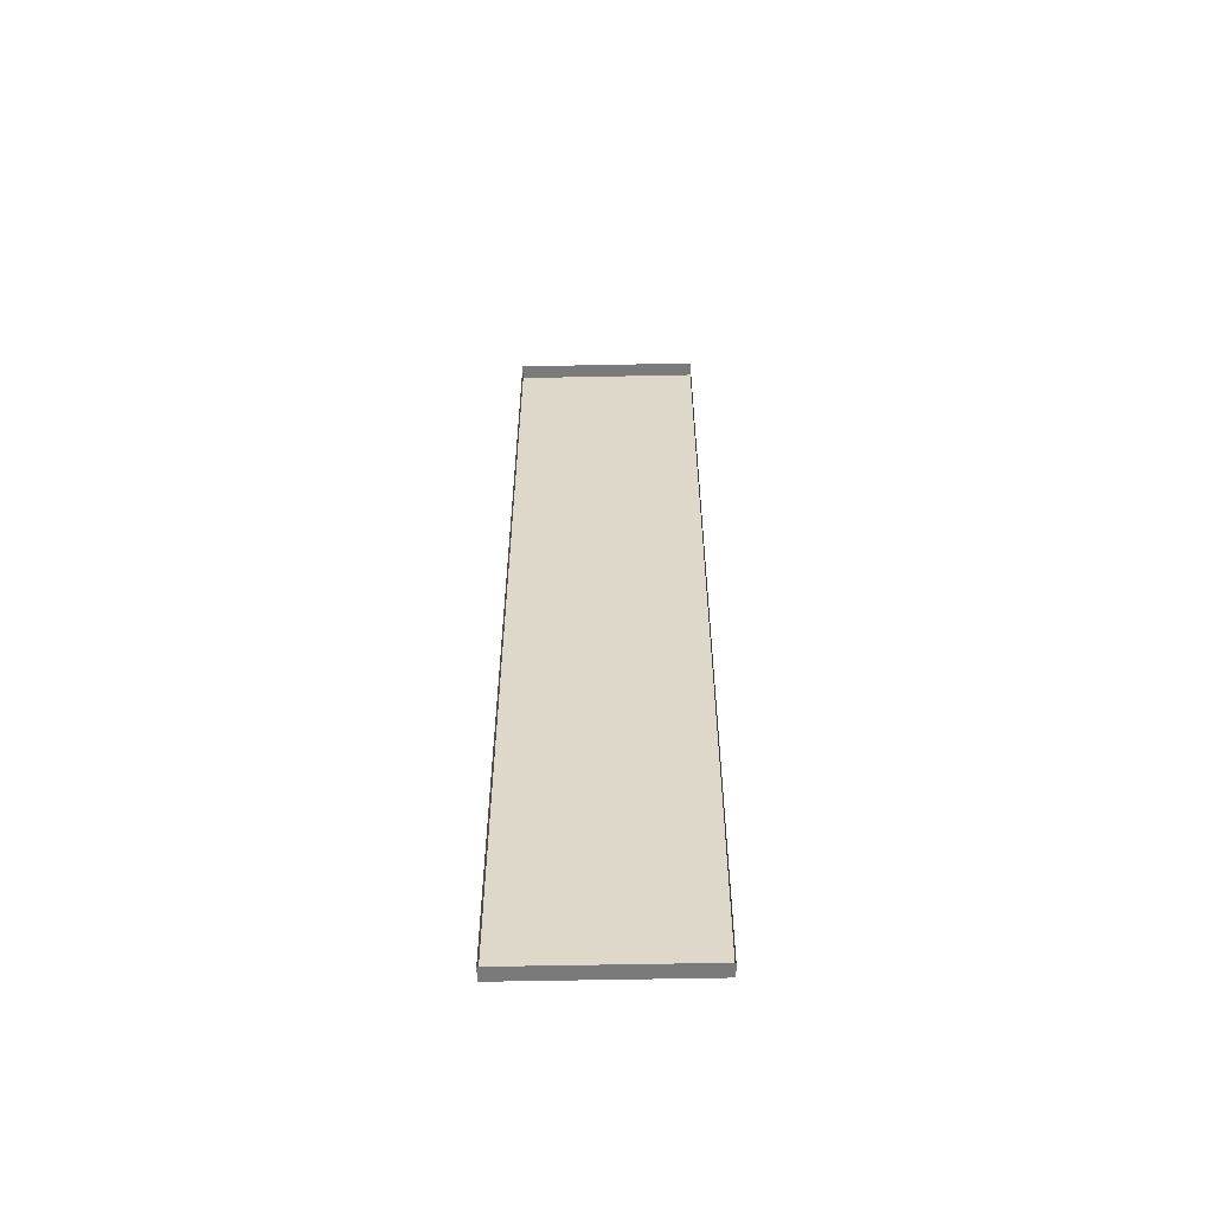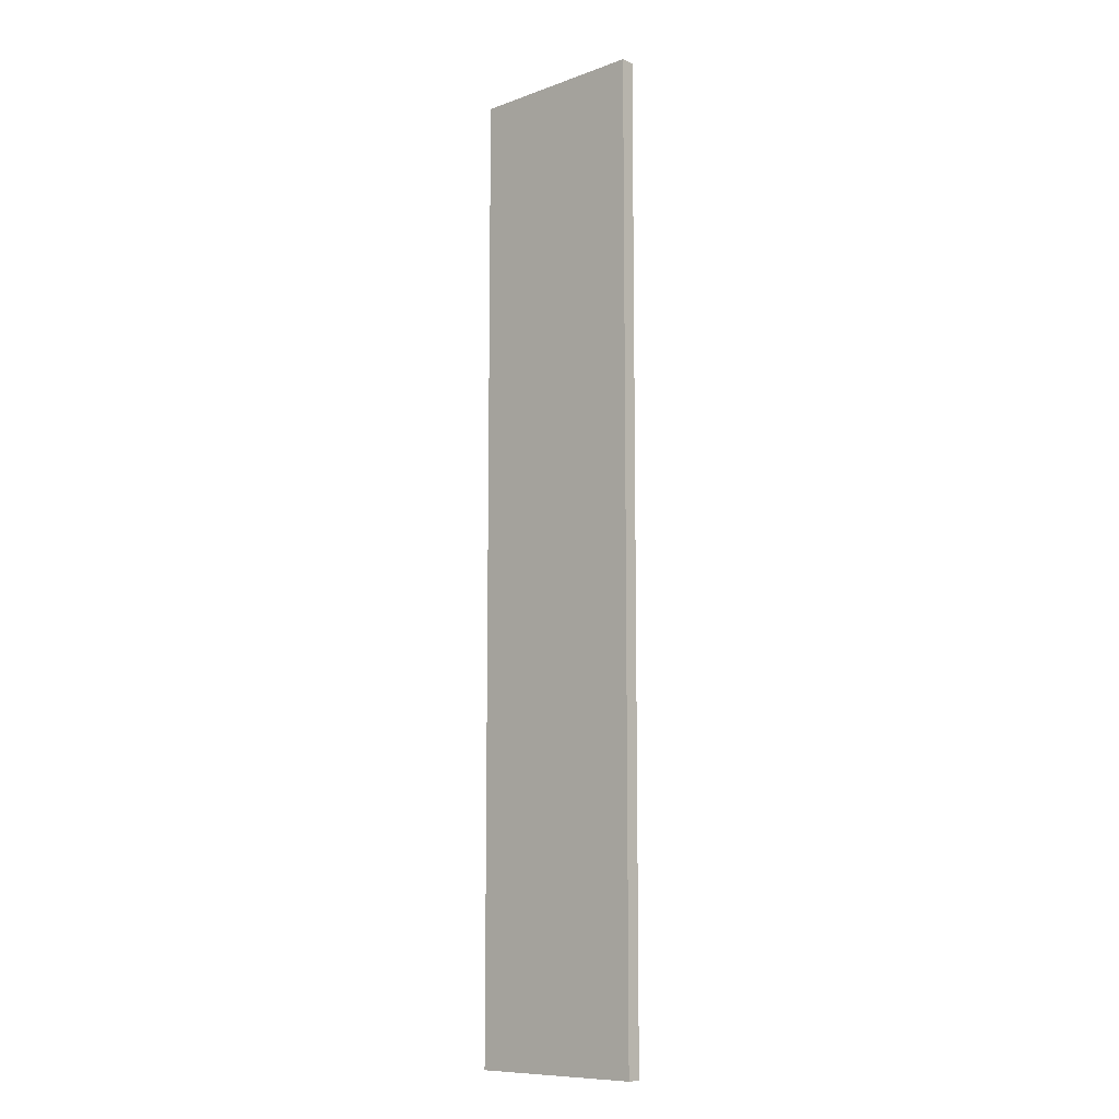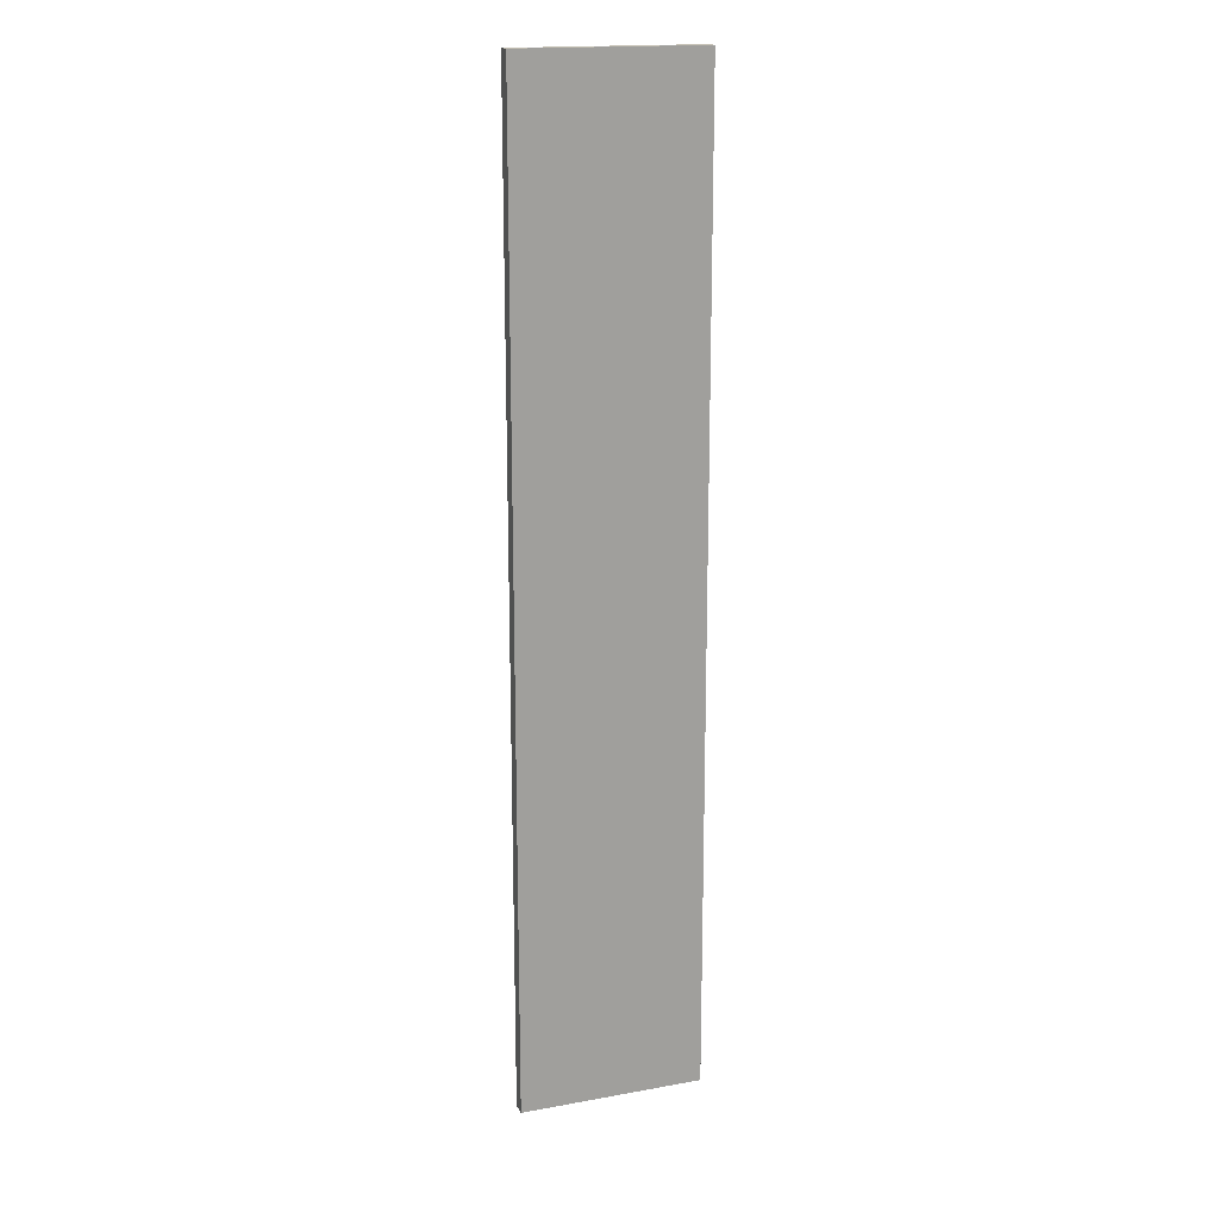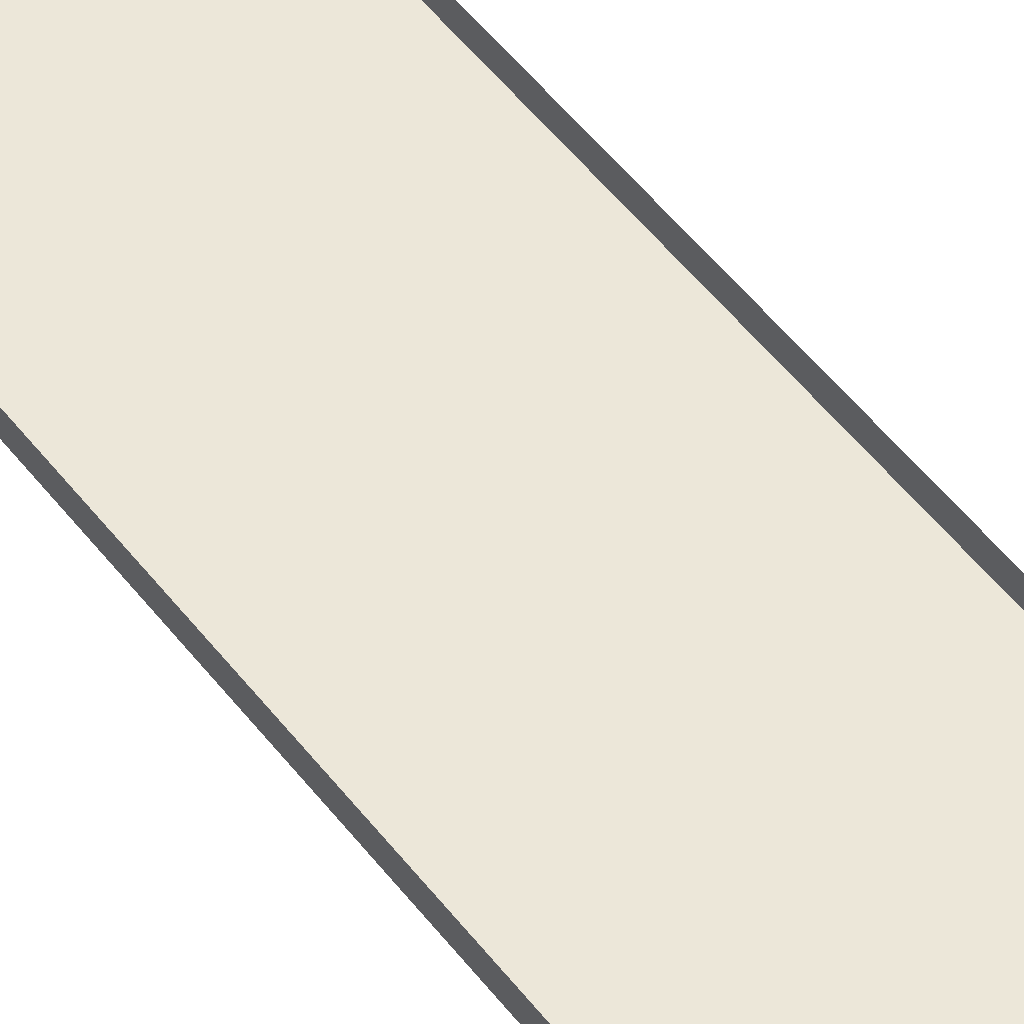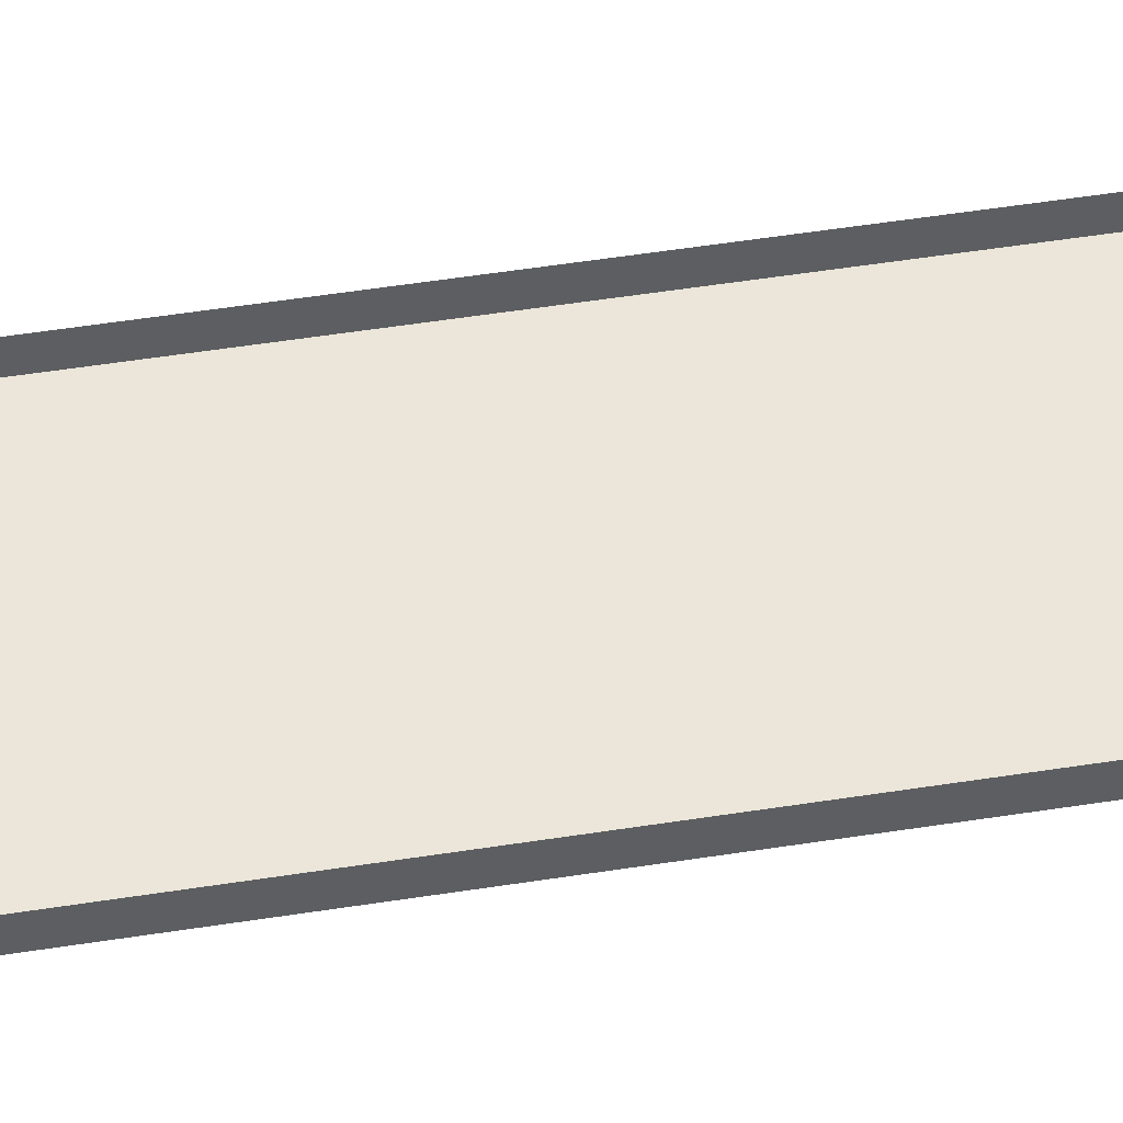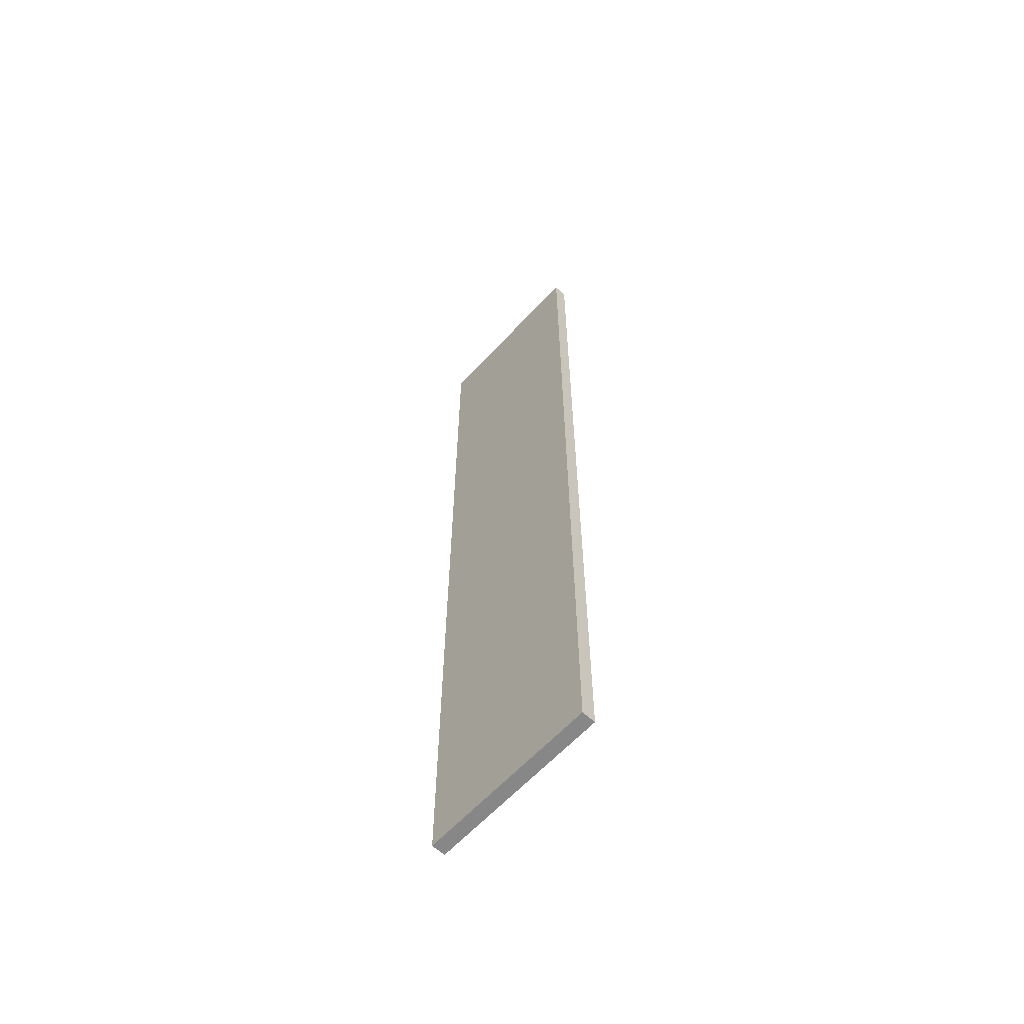
<metadata>
{"format":"obj","ext":"obj","renderer":"f3d","projection":"perspective","resolution":1024,"background":"white","views":[{"elev":-58.1,"azim":1.2,"up":"+Y"},{"elev":-9.9,"azim":-137.3,"up":"+Y"},{"elev":17.5,"azim":160.4,"up":"+Y"},{"elev":49.9,"azim":144.3,"up":"+Z"},{"elev":46.9,"azim":79.6,"up":"+Z"},{"elev":-62.5,"azim":-132.7,"up":"+Y"}]}
</metadata>
<code>
g boardBK_geo21
v -0.7962 4.25 0.06098
v -0.7962 4.25 -0.06099
v 0.7962 4.25 -0.06099
v 0.7962 4.25 0.06098
v -0.7962 4.25 -0.06099
v -0.7962 -4.25 -0.06099
v 0.7962 -4.25 -0.06099
v 0.7962 4.25 -0.06099
v -0.7962 -4.25 -0.06099
v -0.7962 -4.25 0.06098
v 0.7962 -4.25 0.06098
v 0.7962 -4.25 -0.06099
v 0.7962 -4.25 0.06098
v 0.7962 4.25 0.06098
v 0.7962 4.25 -0.06099
v 0.7962 -4.25 -0.06099
v -0.7962 -4.25 -0.06099
v -0.7962 4.25 -0.06099
v -0.7962 4.25 0.06098
v -0.7962 -4.25 0.06098
g boardBK_geo21_0
f 3 2 1
f 4 3 1
f 7 6 5
f 8 7 5
f 11 10 9
f 12 11 9
f 15 14 13
f 16 15 13
f 19 18 17
f 20 19 17

</code>
